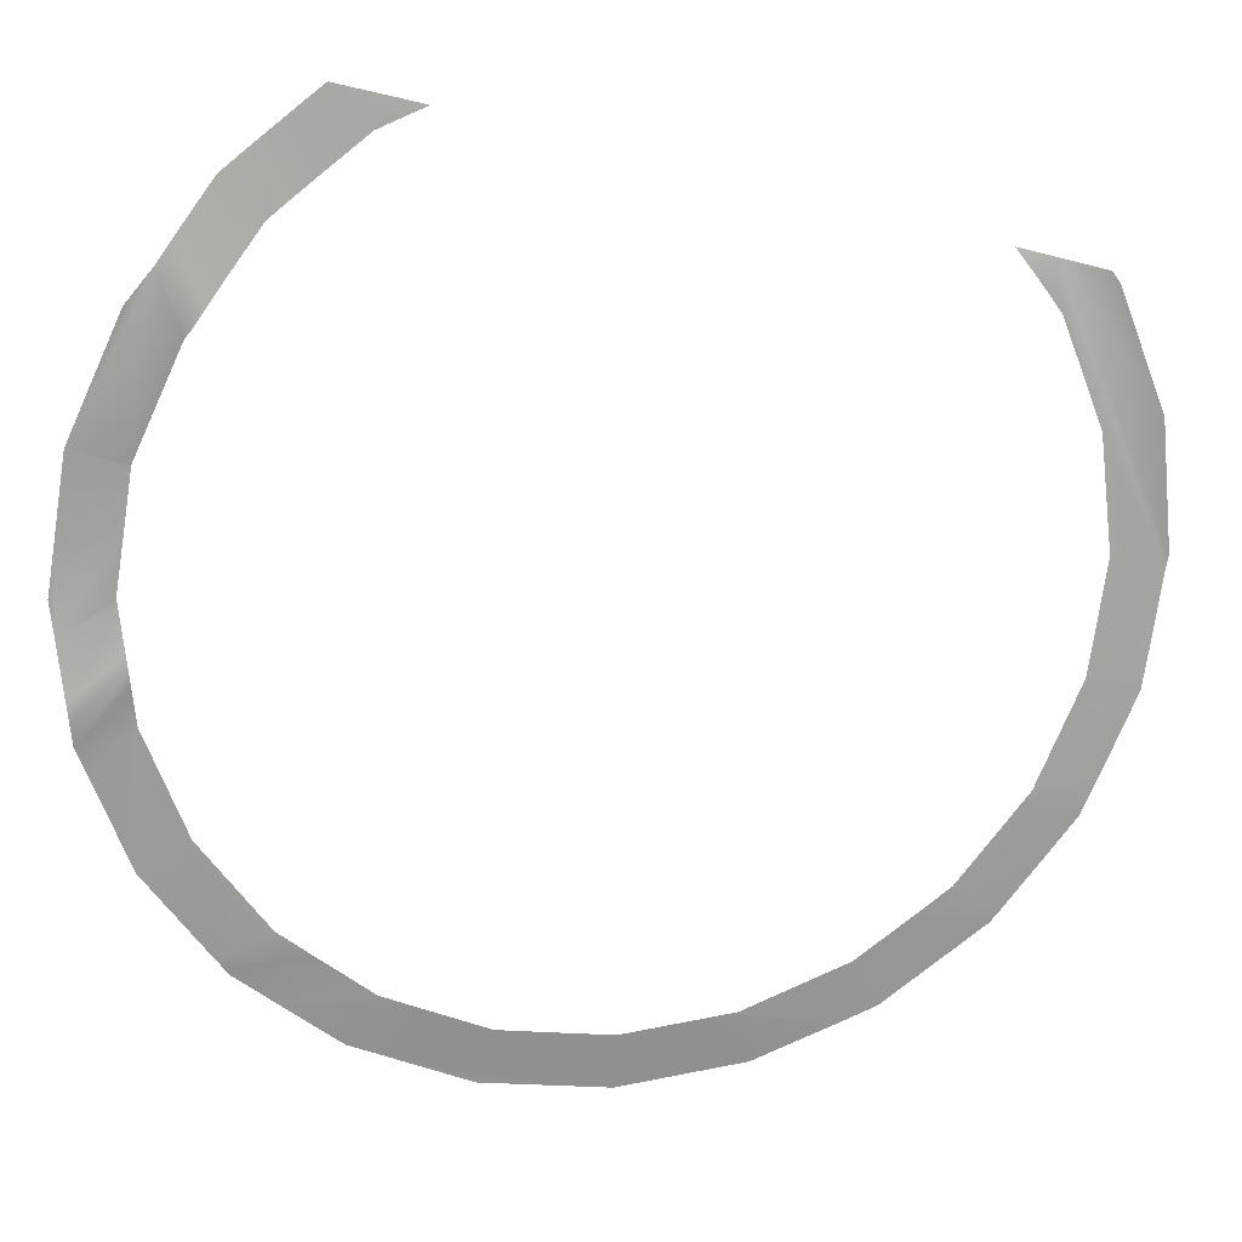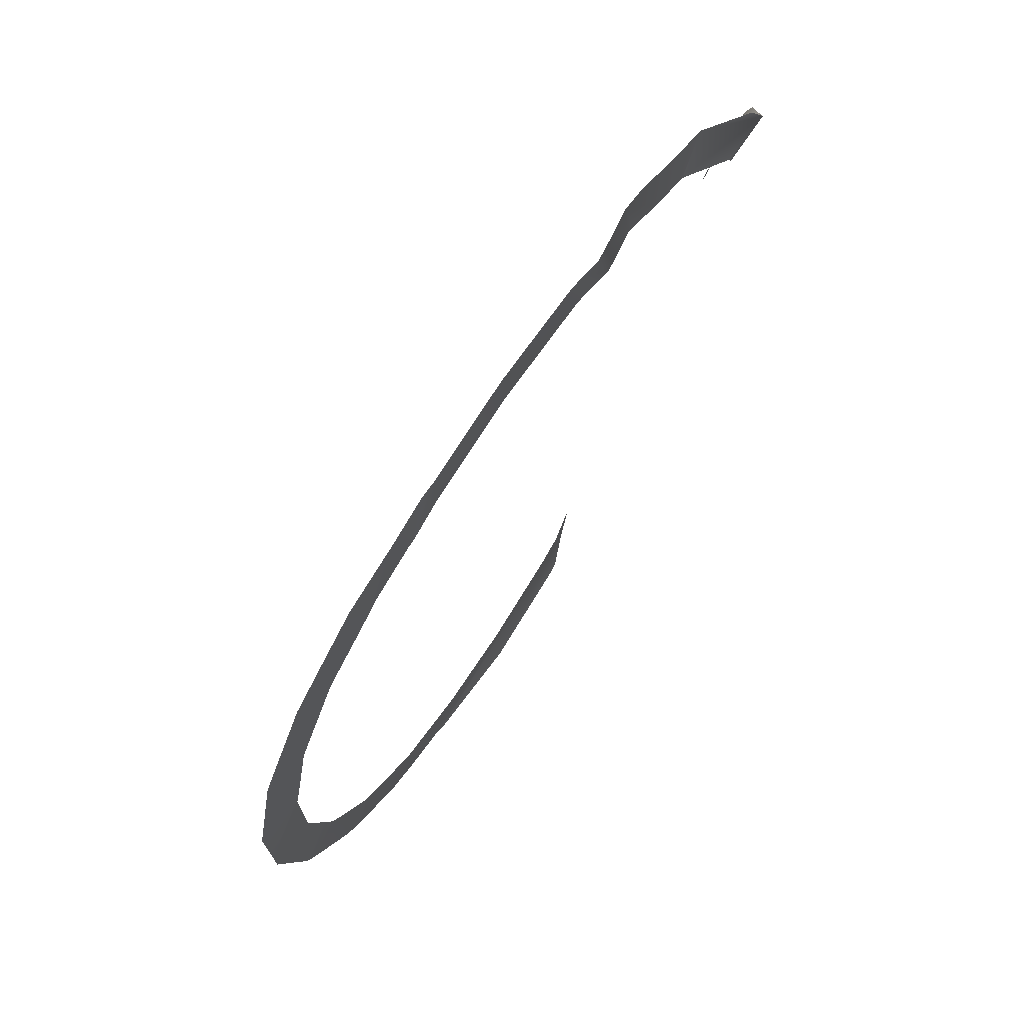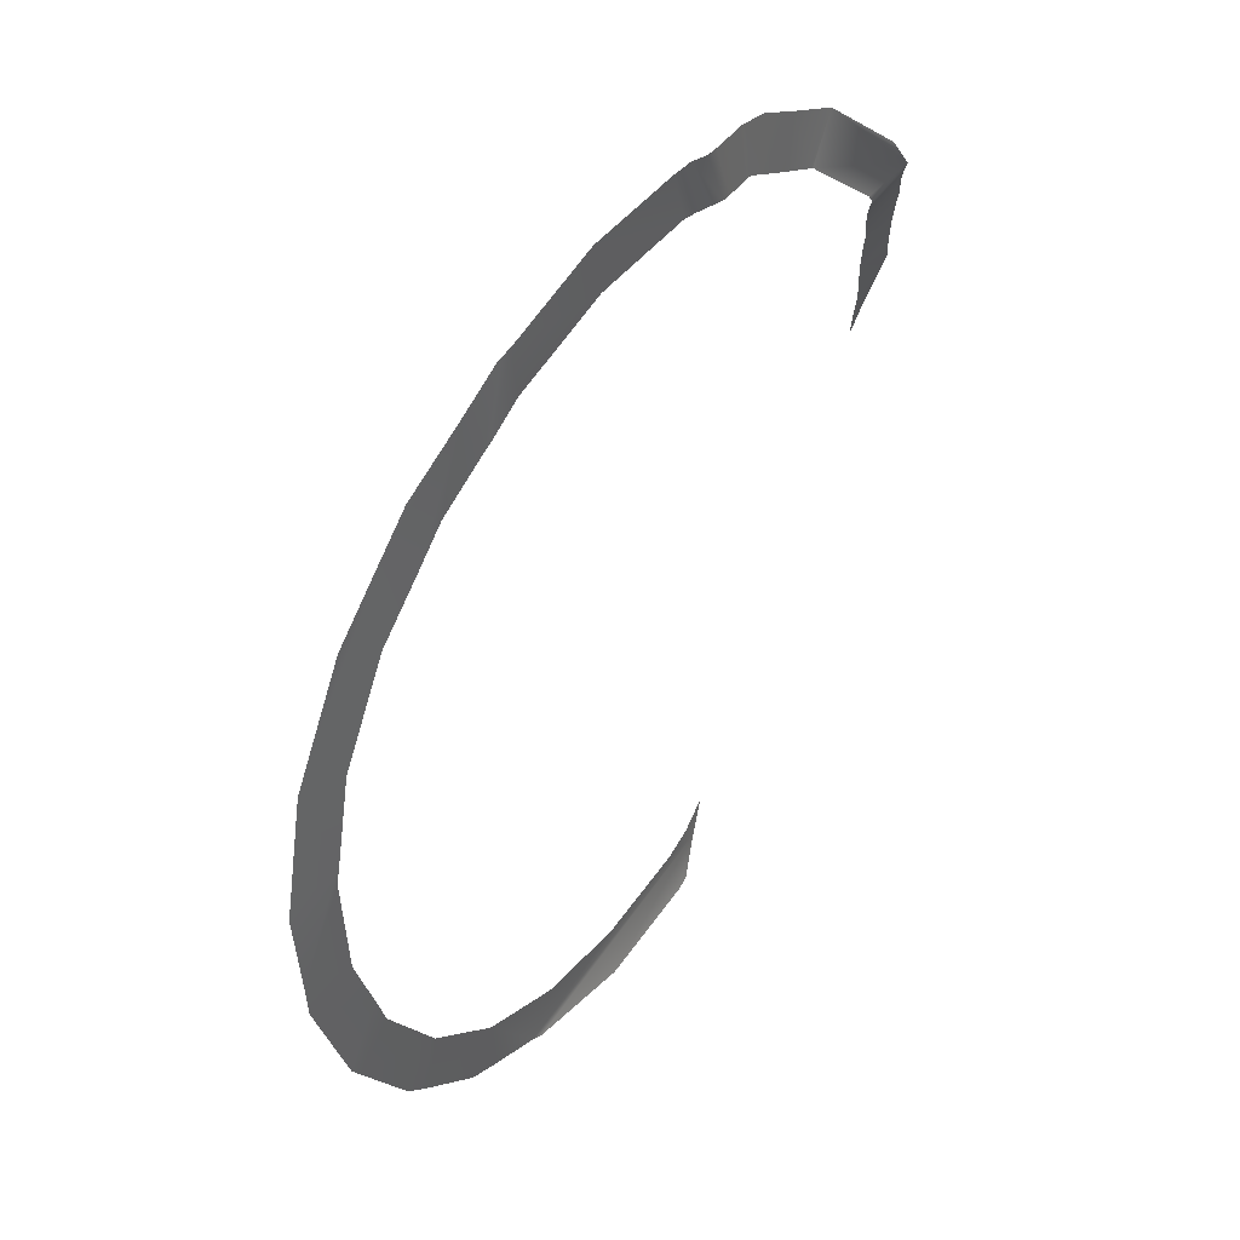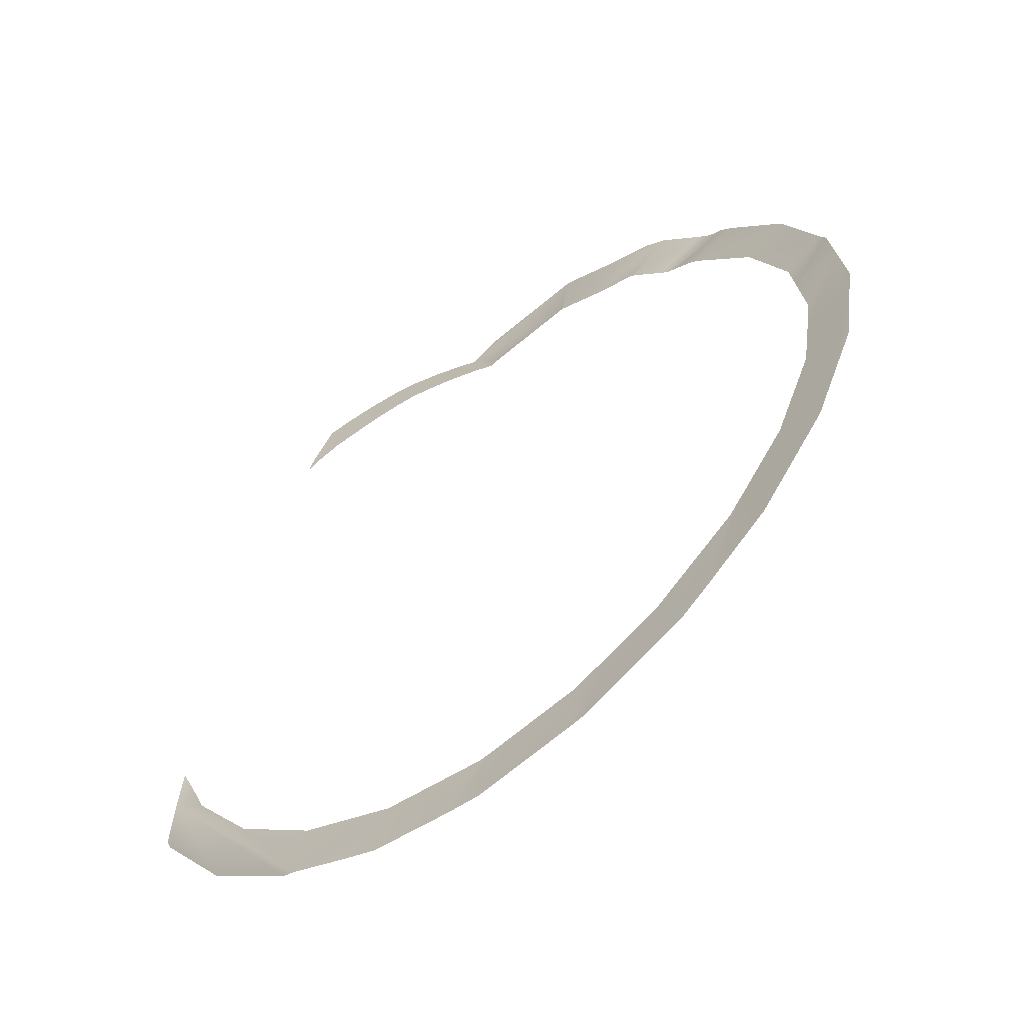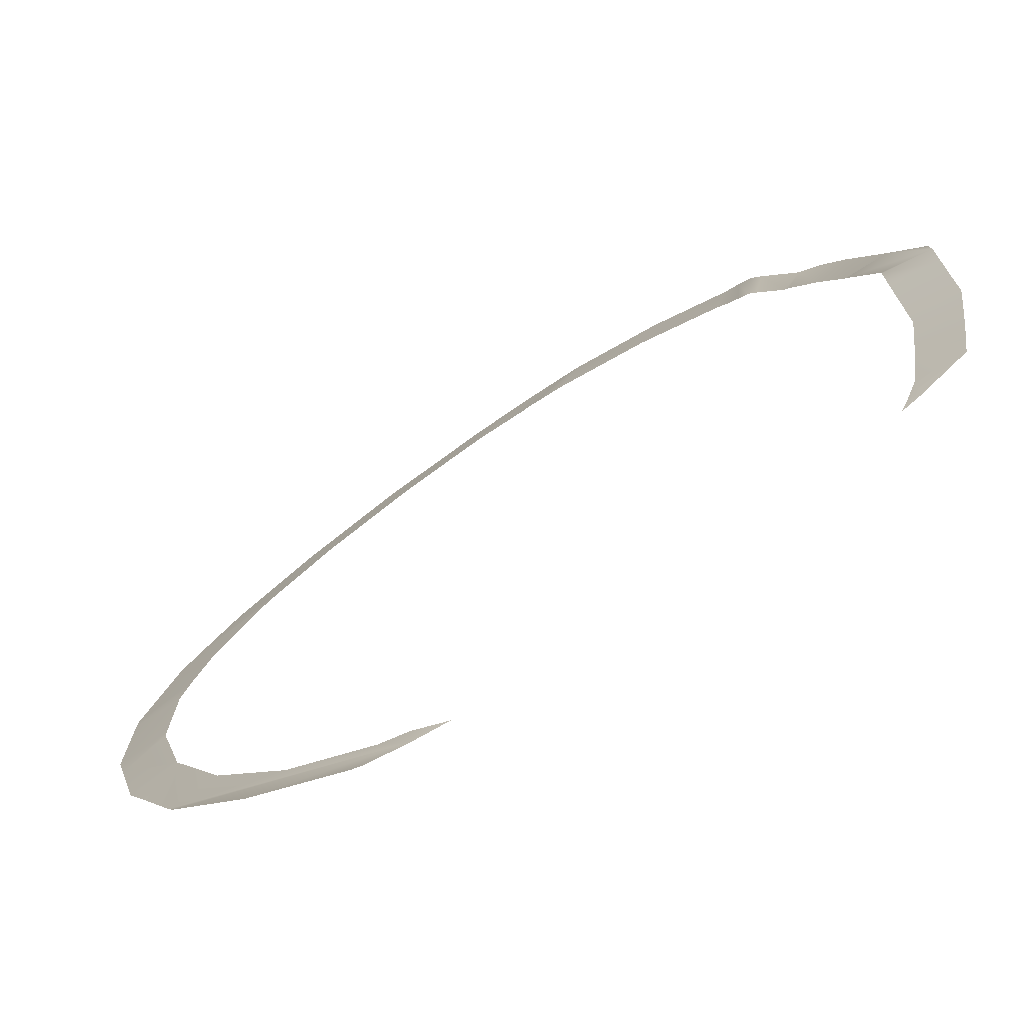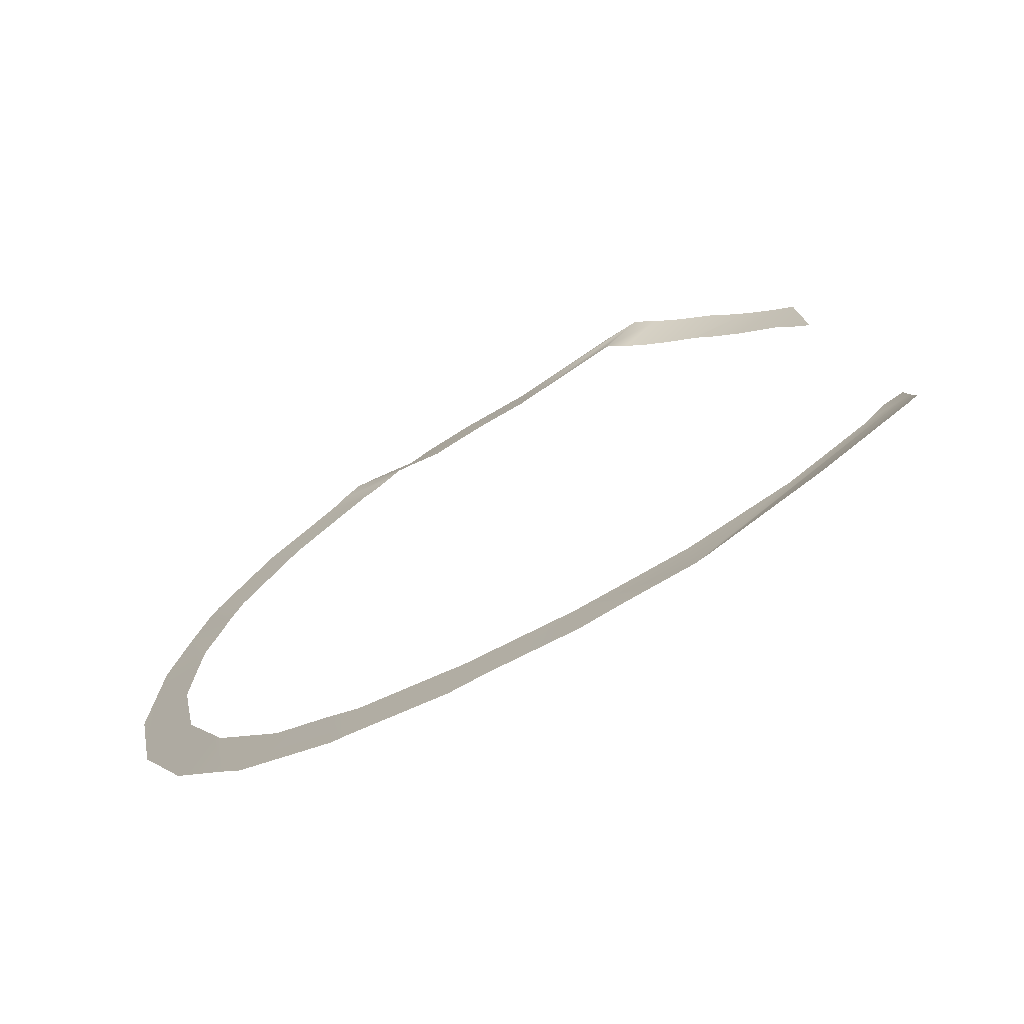
<metadata>
{"format":"obj","ext":"obj","renderer":"f3d","projection":"perspective","resolution":1024,"background":"white","views":[{"elev":75.5,"azim":-73.9,"up":"+Z"},{"elev":31.4,"azim":-92.2,"up":"+Y"},{"elev":7.0,"azim":-90.3,"up":"+Y"},{"elev":-32.7,"azim":-167.6,"up":"+Y"},{"elev":33.9,"azim":65.2,"up":"+Z"},{"elev":-5.2,"azim":5.7,"up":"+Z"}]}
</metadata>
<code>
o #ID2777
v -0.3968 0.2642 -0.4573
v -0.3927 0.2632 -0.4559
v -0.3943 0.2624 -0.4567
v -0.3946 0.2652 -0.4562
v -0.3946 0.2652 -0.4562
v -0.3968 0.2642 -0.4573
v -0.3927 0.2632 -0.4559
v -0.3943 0.2624 -0.4567
v -0.3924 0.2633 -0.4557
v -0.3901 0.2635 -0.4543
v -0.3912 0.2659 -0.454
v -0.3933 0.2657 -0.4553
v -0.3933 0.2657 -0.4553
v -0.3912 0.2659 -0.454
v -0.3901 0.2635 -0.4543
v -0.3924 0.2633 -0.4557
v -0.3974 0.2639 -0.4577
v -0.3948 0.2622 -0.457
v -0.3974 0.2639 -0.4577
v -0.3948 0.2622 -0.457
v -0.3878 0.2637 -0.4529
v -0.388 0.2663 -0.4521
v -0.388 0.2663 -0.4522
v -0.388 0.2663 -0.4522
v -0.388 0.2663 -0.4521
v -0.3878 0.2637 -0.4529
v -0.3982 0.2636 -0.4584
v -0.3954 0.262 -0.4575
v -0.3982 0.2636 -0.4584
v -0.3954 0.262 -0.4575
v -0.3877 0.2638 -0.4529
v -0.3812 0.2642 -0.4482
v -0.3828 0.2651 -0.449
v -0.3831 0.2627 -0.4501
v -0.3828 0.2625 -0.4499
v -0.3877 0.2638 -0.4529
v -0.3831 0.2627 -0.4501
v -0.3812 0.2642 -0.4482
v -0.3828 0.2625 -0.4499
v -0.3828 0.2651 -0.449
v -0.3988 0.2631 -0.459
v -0.396 0.2617 -0.4581
v -0.3982 0.2636 -0.4584
v -0.3982 0.2636 -0.4584
v -0.3988 0.2631 -0.459
v -0.396 0.2617 -0.4581
v -0.3801 0.264 -0.4482
v -0.3817 0.2622 -0.4499
v -0.3801 0.264 -0.4482
v -0.3817 0.2622 -0.4499
v -0.404 0.2567 -0.4651
v -0.4022 0.2547 -0.465
v -0.4026 0.253 -0.466
v -0.4 0.2586 -0.4618
v -0.4018 0.2604 -0.4621
v -0.3967 0.2615 -0.4586
v -0.3967 0.2615 -0.4586
v -0.4018 0.2604 -0.4621
v -0.4 0.2586 -0.4618
v -0.404 0.2567 -0.4651
v -0.4022 0.2547 -0.465
v -0.4026 0.253 -0.466
v -0.3788 0.2636 -0.4482
v -0.3806 0.2619 -0.4499
v -0.3788 0.2636 -0.4482
v -0.3806 0.2619 -0.4499
v -0.4043 0.2562 -0.4655
v -0.4027 0.2525 -0.4663
v -0.4043 0.2562 -0.4655
v -0.4027 0.2525 -0.4663
v -0.3775 0.2632 -0.4481
v -0.3793 0.2616 -0.4498
v -0.3775 0.2632 -0.4481
v -0.3793 0.2616 -0.4498
v -0.4049 0.254 -0.467
v -0.4033 0.2501 -0.4678
v -0.4032 0.2483 -0.4687
v -0.4044 0.256 -0.4657
v -0.4044 0.256 -0.4657
v -0.4049 0.254 -0.467
v -0.4033 0.2501 -0.4678
v -0.4032 0.2483 -0.4687
v -0.3761 0.2626 -0.4482
v -0.3779 0.2611 -0.4497
v -0.377 0.2631 -0.4481
v -0.377 0.2631 -0.4481
v -0.3761 0.2626 -0.4482
v -0.3779 0.2611 -0.4497
v -0.4009 0.2343 -0.474
v -0.3997 0.2365 -0.4721
v -0.3981 0.2309 -0.4738
v -0.4037 0.2397 -0.4733
v -0.4017 0.2401 -0.4716
v -0.4041 0.241 -0.4729
v -0.4031 0.2452 -0.4701
v -0.4054 0.2488 -0.47
v -0.4055 0.251 -0.469
v -0.4055 0.251 -0.469
v -0.4054 0.2488 -0.47
v -0.4031 0.2452 -0.4701
v -0.4041 0.241 -0.4729
v -0.4017 0.2401 -0.4716
v -0.4037 0.2397 -0.4733
v -0.3997 0.2365 -0.4721
v -0.4009 0.2343 -0.474
v -0.3981 0.2309 -0.4738
v -0.3778 0.2611 -0.4497
v -0.3748 0.2618 -0.4482
v -0.3766 0.2604 -0.4497
v -0.3748 0.2618 -0.4482
v -0.3778 0.2611 -0.4497
v -0.3766 0.2604 -0.4497
v -0.4053 0.2454 -0.4716
v -0.4053 0.2454 -0.4716
v -0.3923 0.2258 -0.4725
v -0.393 0.2291 -0.4714
v -0.3915 0.2254 -0.4721
v -0.397 0.2295 -0.4737
v -0.3957 0.2312 -0.4721
v -0.3992 0.2354 -0.4723
v -0.3992 0.2354 -0.4723
v -0.3957 0.2312 -0.4721
v -0.397 0.2295 -0.4737
v -0.393 0.2291 -0.4714
v -0.3923 0.2258 -0.4725
v -0.3915 0.2254 -0.4721
v -0.3733 0.2609 -0.4482
v -0.3753 0.2596 -0.4497
v -0.3733 0.2609 -0.4482
v -0.3753 0.2596 -0.4497
v -0.387 0.2233 -0.4704
v -0.3873 0.2259 -0.4694
v -0.3854 0.223 -0.4696
v -0.3915 0.2278 -0.471
v -0.3915 0.2278 -0.471
v -0.3873 0.2259 -0.4694
v -0.387 0.2233 -0.4704
v -0.3854 0.223 -0.4696
v -0.373 0.2582 -0.4496
v -0.3716 0.2575 -0.4494
v -0.3721 0.2572 -0.4498
v -0.3722 0.2602 -0.4482
v -0.3722 0.2602 -0.4482
v -0.373 0.2582 -0.4496
v -0.3716 0.2575 -0.4494
v -0.3721 0.2572 -0.4498
v -0.3868 0.2257 -0.4692
v -0.3819 0.2248 -0.467
v -0.3797 0.2226 -0.4668
v -0.3815 0.2224 -0.4678
v -0.3818 0.2249 -0.4669
v -0.3819 0.2248 -0.467
v -0.3818 0.2249 -0.4669
v -0.3797 0.2226 -0.4668
v -0.3815 0.2224 -0.4678
v -0.3868 0.2257 -0.4692
v -0.3713 0.2564 -0.4499
v -0.3713 0.2564 -0.4499
v -0.3768 0.2229 -0.4652
v -0.3771 0.2254 -0.4643
v -0.3729 0.2272 -0.4615
v -0.3676 0.231 -0.4572
v -0.3694 0.2302 -0.4585
v -0.3687 0.2314 -0.4576
v -0.3687 0.2314 -0.4576
v -0.3694 0.2302 -0.4585
v -0.3676 0.231 -0.4572
v -0.3729 0.2272 -0.4615
v -0.3768 0.2229 -0.4652
v -0.3771 0.2254 -0.4643
v -0.3762 0.2229 -0.4648
v -0.3716 0.2249 -0.4612
v -0.3677 0.2283 -0.4579
v -0.3674 0.2288 -0.4576
v -0.3674 0.2288 -0.4576
v -0.3677 0.2283 -0.4579
v -0.3716 0.2249 -0.4612
v -0.3762 0.2229 -0.4648
v -0.3678 0.2329 -0.4569
v -0.3678 0.2329 -0.4569
f 1 2 3
f 2 1 4
f 4 9 2
f 9 4 10
f 10 4 11
f 11 4 12
f 17 3 18
f 3 17 1
f 11 21 10
f 21 11 22
f 22 11 23
f 27 18 28
f 18 27 17
f 22 31 21
f 31 22 32
f 32 22 33
f 34 32 35
f 32 34 31
f 41 28 42
f 28 41 27
f 27 41 43
f 35 47 48
f 47 35 32
f 51 52 53
f 52 51 54
f 54 51 55
f 54 55 56
f 56 55 41
f 56 41 42
f 48 63 64
f 63 48 47
f 67 53 68
f 53 67 51
f 64 71 72
f 71 64 63
f 75 76 77
f 76 75 68
f 68 75 67
f 67 75 78
f 72 83 84
f 83 72 71
f 83 71 85
f 89 90 91
f 90 89 92
f 90 92 93
f 93 92 94
f 93 94 95
f 95 94 96
f 95 96 77
f 77 96 75
f 75 96 97
f 107 108 109
f 108 107 84
f 108 84 83
f 96 94 113
f 115 116 117
f 116 115 118
f 116 118 119
f 119 118 91
f 119 91 120
f 120 91 90
f 109 127 128
f 127 109 108
f 131 132 133
f 132 131 117
f 132 117 134
f 134 117 116
f 139 140 141
f 140 139 142
f 142 139 128
f 142 128 127
f 133 147 148
f 147 133 132
f 133 149 150
f 149 133 151
f 151 133 148
f 140 157 141
f 151 159 149
f 159 151 160
f 159 160 161
f 159 161 162
f 162 161 163
f 162 163 164
f 162 171 159
f 171 162 172
f 172 162 173
f 173 162 174
f 179 162 164
f 5 6 7
f 8 7 6
f 13 5 14
f 14 5 15
f 15 5 16
f 7 16 5
f 6 19 8
f 20 8 19
f 24 14 25
f 25 14 26
f 15 26 14
f 19 29 20
f 30 20 29
f 36 37 38
f 39 38 37
f 40 25 38
f 38 25 36
f 26 36 25
f 44 45 29
f 29 45 30
f 46 30 45
f 38 39 49
f 50 49 39
f 46 45 57
f 45 58 57
f 57 58 59
f 58 60 59
f 59 60 61
f 62 61 60
f 49 50 65
f 66 65 50
f 60 69 62
f 70 62 69
f 65 66 73
f 74 73 66
f 79 80 69
f 69 80 70
f 70 80 81
f 82 81 80
f 86 73 87
f 73 74 87
f 88 87 74
f 98 99 80
f 80 99 82
f 82 99 100
f 99 101 100
f 100 101 102
f 101 103 102
f 102 103 104
f 103 105 104
f 106 104 105
f 87 88 110
f 88 111 110
f 112 110 111
f 114 101 99
f 104 106 121
f 121 106 122
f 106 123 122
f 122 123 124
f 123 125 124
f 126 124 125
f 110 112 129
f 130 129 112
f 124 126 135
f 135 126 136
f 126 137 136
f 138 136 137
f 129 130 143
f 130 144 143
f 143 144 145
f 146 145 144
f 152 138 153
f 153 138 154
f 155 154 138
f 136 138 156
f 152 156 138
f 146 158 145
f 165 166 167
f 166 168 167
f 167 168 169
f 168 170 169
f 170 153 169
f 154 169 153
f 175 167 176
f 176 167 177
f 177 167 178
f 169 178 167
f 165 167 180

</code>
